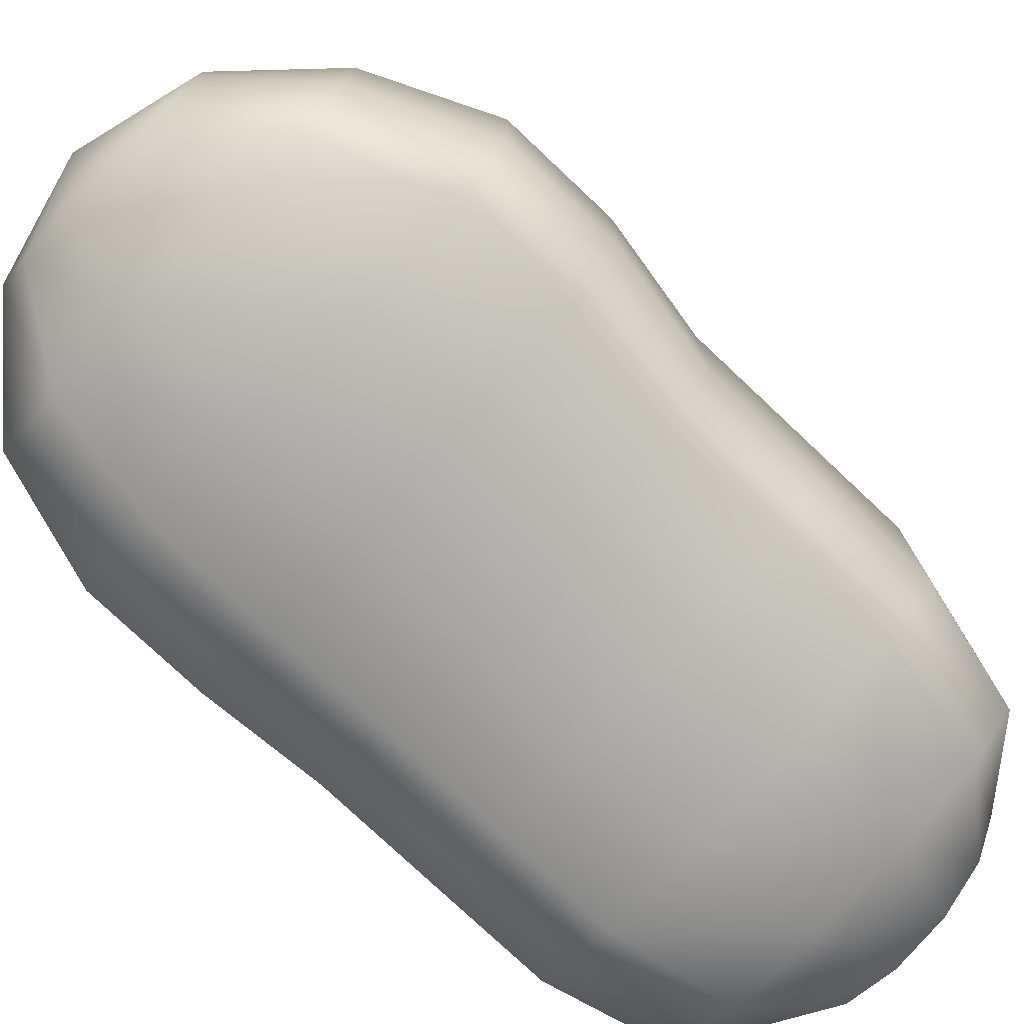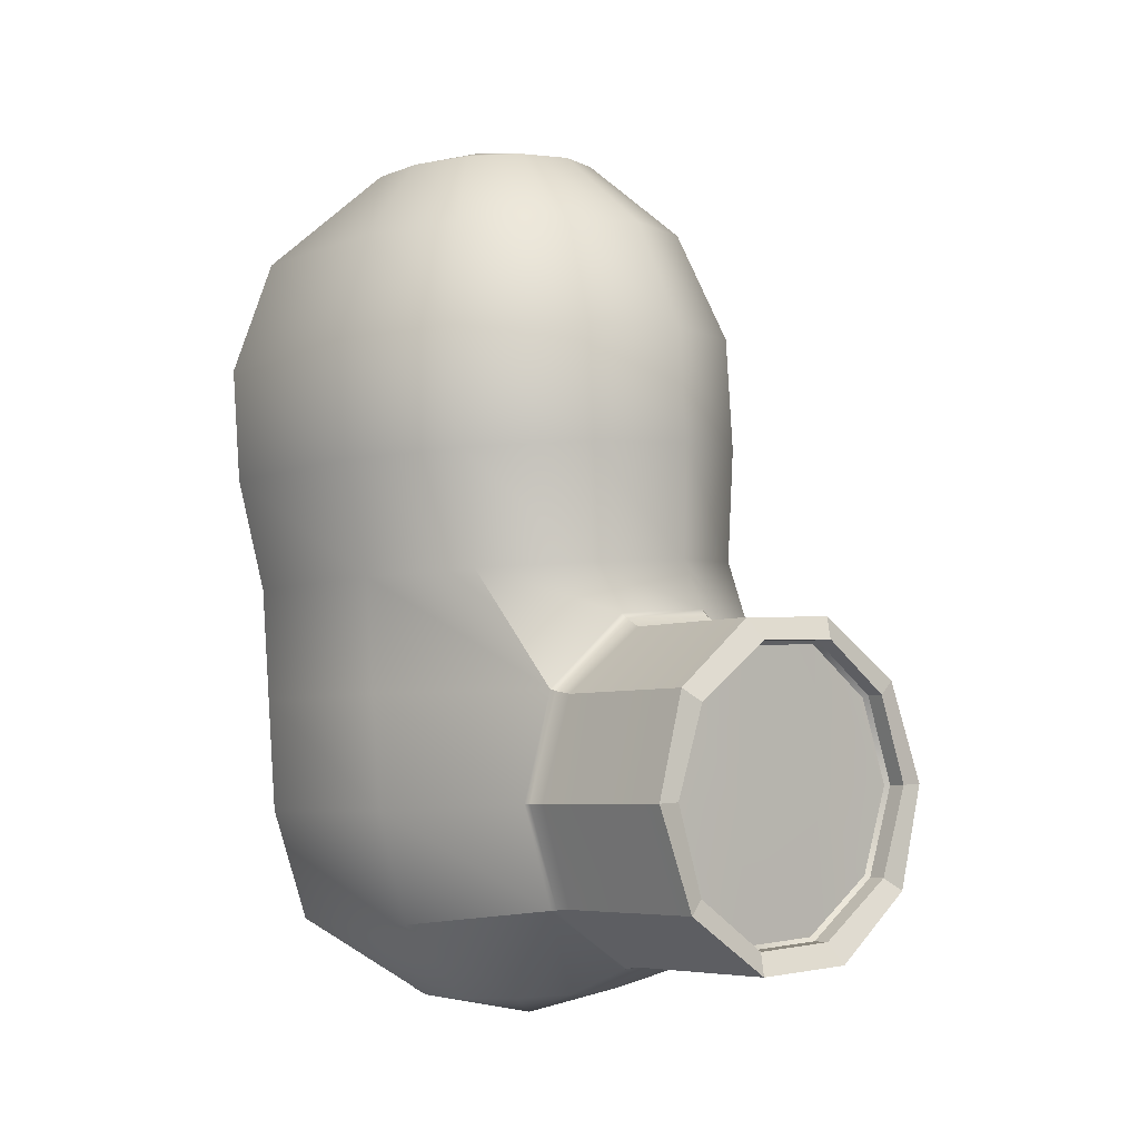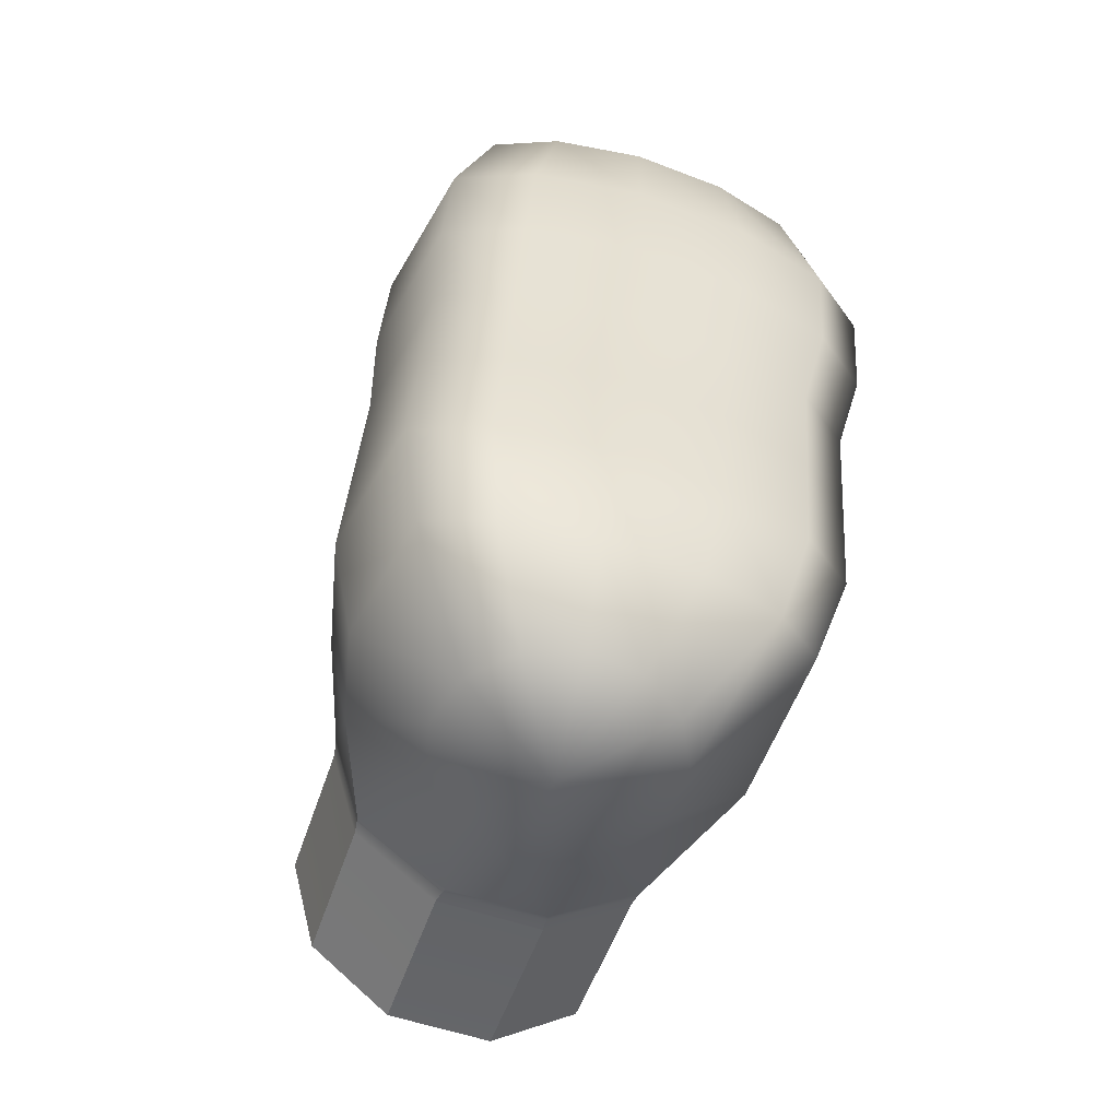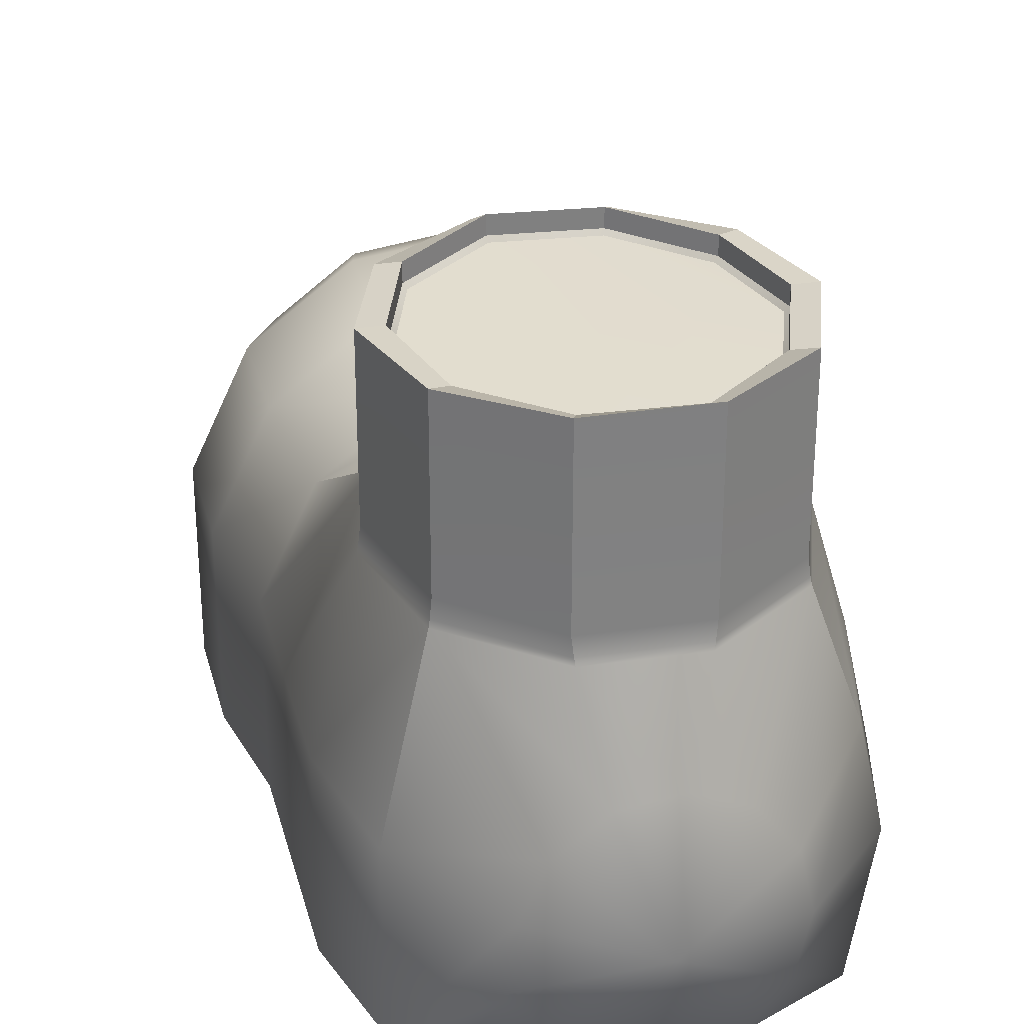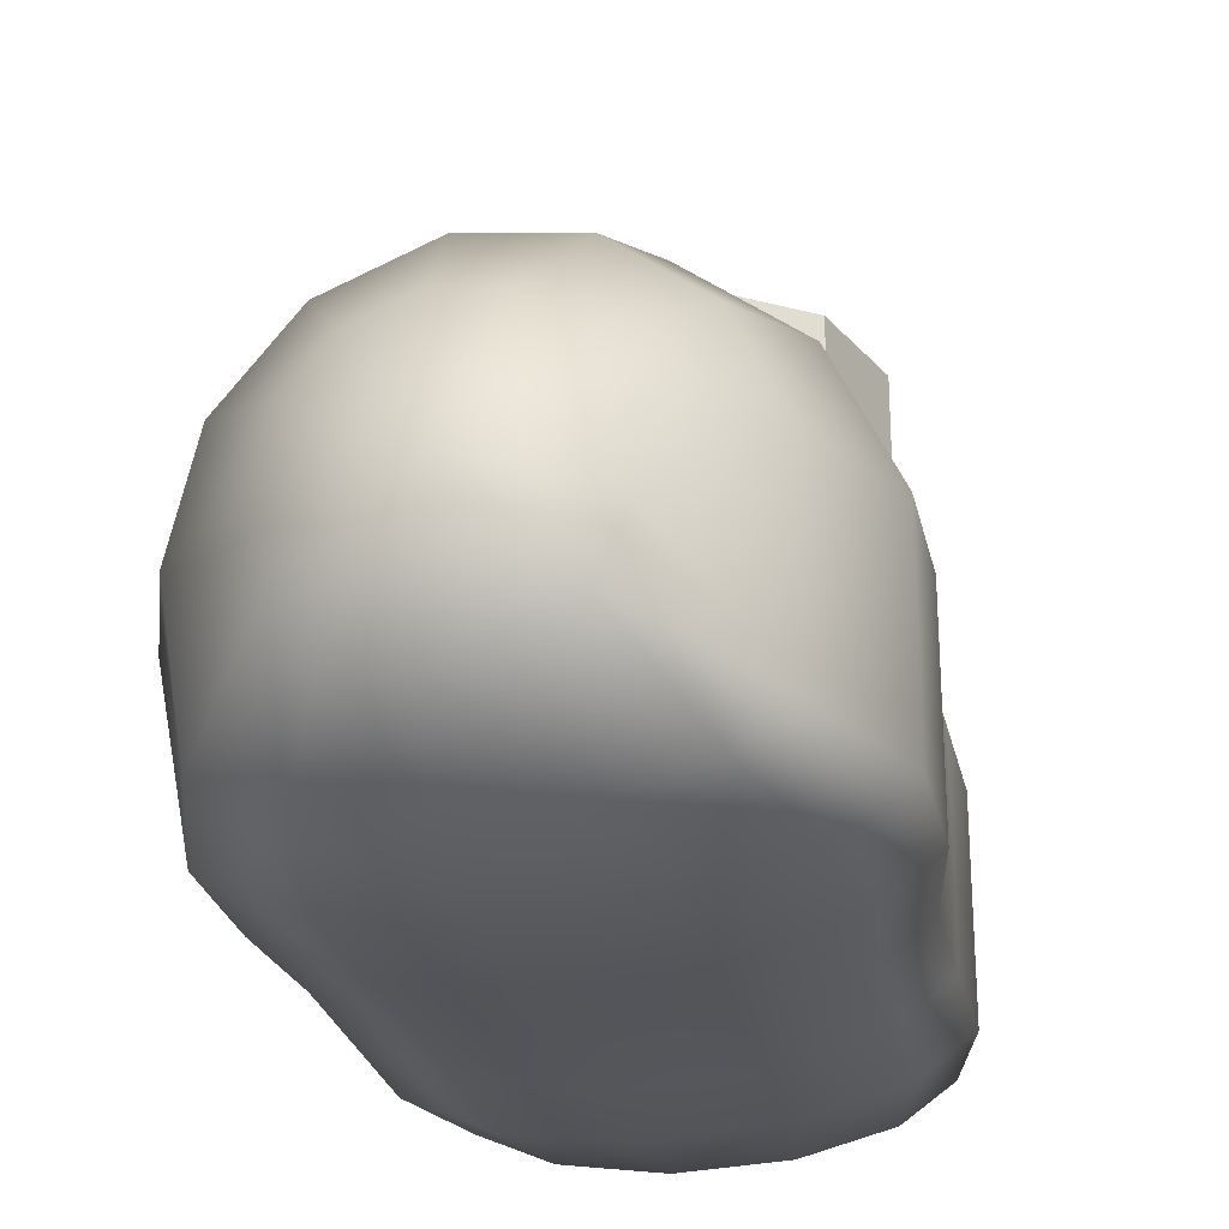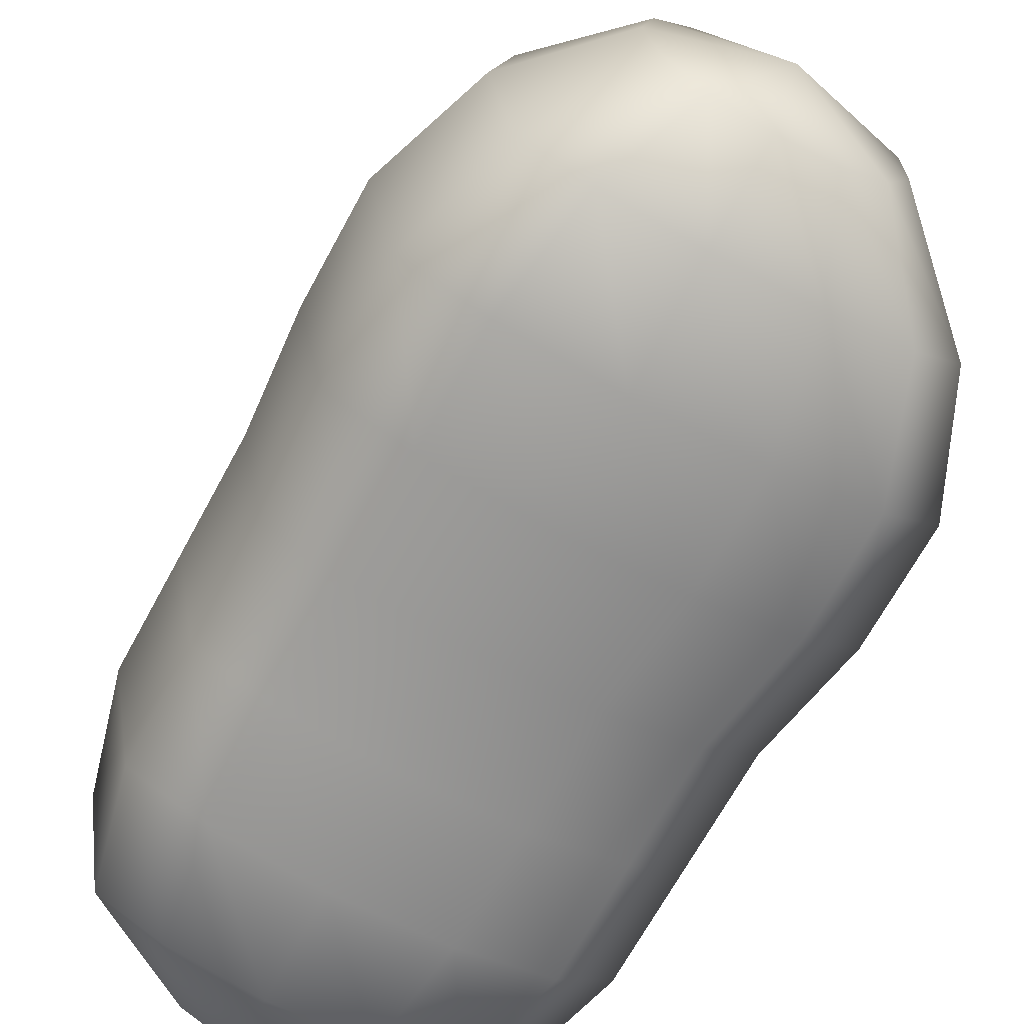
<metadata>
{"format":"obj","ext":"obj","renderer":"f3d","projection":"perspective","resolution":1024,"background":"white","views":[{"elev":-77.6,"azim":51.1,"up":"+Y"},{"elev":-5.8,"azim":139.6,"up":"+Z"},{"elev":-51.1,"azim":-17.9,"up":"+Z"},{"elev":30.2,"azim":170.4,"up":"+Y"},{"elev":-26.4,"azim":16.6,"up":"+Y"},{"elev":-67.7,"azim":-24.0,"up":"+Y"}]}
</metadata>
<code>
g default
v 0.2088 0.371 -0.2807
v 0.2636 0.4393 -0.285
v 0.341 0.4716 -0.2909
v 0.4231 0.4606 -0.2972
v 0.4911 0.4088 -0.3025
v 0.5296 0.328 -0.3054
v 0.5296 0.2368 -0.3054
v 0.4911 0.156 -0.3025
v 0.4231 0.1041 -0.2972
v 0.341 0.09314 -0.2909
v 0.2636 0.1255 -0.285
v 0.2088 0.1938 -0.2807
v 0.189 0.2824 -0.2792
v 0.1065 0.4358 -0.1456
v 0.6621 0.3614 -0.1884
v 0.6621 0.09668 -0.1884
v 0.5956 0.04845 -0.1833
v 0.4777 0.01761 -0.1742
v 0.3355 0.0105 -0.1632
v 0.2015 0.03026 -0.1529
v 0.1065 0.07217 -0.1456
v 0.07224 0.2824 -0.143
v 0.07882 0.4596 0.03032
v 0.7204 0.3736 -0.01904
v 0.7204 0.09273 -0.01904
v 0.6435 0.03738 -0.01312
v 0.5074 0.001008 -0.002651
v 0.3432 -0.006898 0.009982
v 0.1885 0.01524 0.02188
v 0.07882 0.06268 0.03032
v 0.03923 0.2824 0.03336
v 0.1207 0.4717 0.7224
v 0.2379 0.6177 0.7134
v 0.4032 0.6869 0.7006
v 0.5786 0.6634 0.6872
v 0.7241 0.5526 0.676
v 0.8063 0.3799 0.6696
v 0.8063 0.09114 0.6696
v 0.7241 0.03026 0.676
v 0.5786 -0.008479 0.6872
v 0.4032 -0.01639 0.7006
v 0.2379 0.008124 0.7134
v 0.1207 0.05873 0.7224
v 0.07835 0.2824 0.7256
v 0.1863 0.4358 0.8912
v 0.2813 0.5541 0.8838
v 0.4152 0.6102 0.8735
v 0.5574 0.5911 0.8626
v 0.6753 0.5014 0.8535
v 0.7419 0.3614 0.8484
v 0.7419 0.09668 0.8484
v 0.6753 0.04845 0.8535
v 0.5574 0.01761 0.8626
v 0.4152 0.0105 0.8735
v 0.2813 0.03026 0.8838
v 0.1863 0.07217 0.8912
v 0.152 0.2824 0.8938
v 0.308 0.371 1.009
v 0.3629 0.4393 1.005
v 0.4402 0.4716 0.9989
v 0.5223 0.4606 0.9926
v 0.5904 0.4088 0.9873
v 0.6288 0.328 0.9844
v 0.6288 0.2368 0.9844
v 0.5904 0.156 0.9873
v 0.5223 0.1041 0.9926
v 0.4402 0.09314 0.9989
v 0.3629 0.1255 1.005
v 0.308 0.1938 1.009
v 0.2882 0.2824 1.011
v 0.3582 0.2824 -0.3388
v 0.4646 0.2824 1.044
v 0.1054 0.4596 0.3759
v 0.2151 0.5962 0.3675
v 0.3698 0.6609 0.3556
v 0.534 0.6389 0.3429
v 0.6701 0.5352 0.3325
v 0.747 0.3736 0.3266
v 0.747 0.09273 0.3266
v 0.6701 0.03659 0.3325
v 0.534 0.001008 0.3429
v 0.3698 -0.006898 0.3556
v 0.2151 0.01524 0.3675
v 0.1054 0.06268 0.3759
v 0.06582 0.2824 0.379
v 0.09211 0.4596 0.2031
v 0.7337 0.3736 0.1538
v 0.7337 0.09273 0.1538
v 0.6568 0.03738 0.1597
v 0.5207 0.001008 0.1701
v 0.3565 -0.006898 0.1828
v 0.2018 0.01524 0.1947
v 0.09211 0.06268 0.2031
v 0.05253 0.2824 0.2062
v 0.1074 0.4717 0.5496
v 0.06506 0.2824 0.5528
v 0.1074 0.05873 0.5496
v 0.2246 0.008124 0.5406
v 0.3899 -0.01639 0.5279
v 0.5653 -0.008479 0.5144
v 0.7108 0.03026 0.5032
v 0.793 0.09114 0.4968
v 0.793 0.3799 0.4968
v 0.7108 0.5526 0.5032
v 0.5653 0.6634 0.5144
v 0.3899 0.6869 0.5279
v 0.2246 0.6177 0.5406
v 0.177 0.9117 -0.134
v 0.3011 0.9117 -0.2351
v 0.1361 0.9117 0.02063
v 0.461 0.9117 -0.2441
v 0.5956 0.9117 -0.1576
v 0.6535 0.9117 -0.008606
v 0.3286 0.9117 0.2562
v 0.194 0.9117 0.1696
v 0.4885 0.9117 0.2471
v 0.6126 0.9117 0.146
v 0.177 0.6563 -0.134
v 0.3011 0.6519 -0.2351
v 0.461 0.6535 -0.2441
v 0.5956 0.6606 -0.1576
v 0.1361 0.6658 0.02063
v 0.6535 0.6711 -0.008606
v 0.194 0.6767 0.1696
v 0.6126 0.6808 0.146
v 0.3286 0.6908 0.2562
v 0.4885 0.6889 0.2471
v 0.206 0.9019 -0.1153
v 0.3136 0.8921 -0.203
v 0.1705 0.9117 0.01869
v 0.4522 0.897 -0.2108
v 0.5689 0.9019 -0.1358
v 0.6191 0.9117 -0.006661
v 0.3374 0.9264 0.2229
v 0.2207 0.9166 0.1479
v 0.476 0.9313 0.215
v 0.5836 0.9215 0.1274
v 0.3132 0.8792 0.01279
v 0.4738 0.8792 -0.01517
v 0.206 0.8758 -0.1153
v 0.211 0.8697 -0.1121
v 0.3158 0.8602 -0.1972
v 0.3136 0.8661 -0.203
v 0.1705 0.8855 0.01869
v 0.1764 0.8792 0.01835
v 0.4506 0.865 -0.2049
v 0.4522 0.871 -0.2108
v 0.5642 0.8698 -0.132
v 0.5689 0.8759 -0.1358
v 0.6131 0.8793 -0.006331
v 0.6191 0.8855 -0.006661
v 0.3374 0.9 0.2229
v 0.3389 0.8936 0.2173
v 0.2253 0.8841 0.1441
v 0.2207 0.8904 0.1479
v 0.476 0.9049 0.215
v 0.4739 0.8983 0.2096
v 0.5787 0.8889 0.1242
v 0.5836 0.8952 0.1274
v 0.1738 0.6314 -0.1357
v 0.1718 0.6213 -0.1367
v 0.1324 0.6409 0.02125
v 0.1302 0.6308 0.02163
v 0.304 0.6271 -0.2391
v 0.3058 0.6168 -0.2417
v 0.4584 0.6285 -0.2477
v 0.4568 0.6182 -0.25
v 0.5982 0.6357 -0.1591
v 0.5998 0.6254 -0.1601
v 0.6564 0.6461 -0.009061
v 0.6582 0.6358 -0.009343
v 0.1889 0.6529 0.1755
v 0.1858 0.6438 0.179
v 0.6175 0.6568 0.1508
v 0.6205 0.6473 0.1537
v 0.3352 0.6716 0.2721
v 0.3393 0.6664 0.2819
v 0.4947 0.6691 0.2602
v 0.4982 0.6633 0.2676
g l_shoe
f 6 15 16 7
f 7 16 17 8
f 8 17 18 9
f 9 18 19 10
f 10 19 20 11
f 11 20 21 12
f 12 21 22 13
f 13 22 14 1
f 15 24 25 16
f 16 25 26 17
f 17 26 27 18
f 18 27 28 19
f 19 28 29 20
f 20 29 30 21
f 21 30 31 22
f 22 31 23 14
f 73 95 107 74
f 74 107 106 75
f 75 106 105 76
f 76 105 104 77
f 77 104 103 78
f 78 103 102 79
f 79 102 101 80
f 80 101 100 81
f 81 100 99 82
f 82 99 98 83
f 83 98 97 84
f 84 97 96 85
f 85 96 95 73
f 32 45 46 33
f 33 46 47 34
f 34 47 48 35
f 35 48 49 36
f 36 49 50 37
f 37 50 51 38
f 38 51 52 39
f 39 52 53 40
f 40 53 54 41
f 41 54 55 42
f 42 55 56 43
f 43 56 57 44
f 44 57 45 32
f 45 58 59 46
f 46 59 60 47
f 47 60 61 48
f 48 61 62 49
f 49 62 63 50
f 50 63 64 51
f 51 64 65 52
f 52 65 66 53
f 53 66 67 54
f 54 67 68 55
f 55 68 69 56
f 56 69 70 57
f 57 70 58 45
f 2 71 1
f 3 71 2
f 4 71 3
f 5 71 4
f 6 71 5
f 7 71 6
f 8 71 7
f 9 71 8
f 10 71 9
f 11 71 10
f 12 71 11
f 13 71 12
f 1 71 13
f 58 72 59
f 59 72 60
f 60 72 61
f 61 72 62
f 62 72 63
f 63 72 64
f 64 72 65
f 65 72 66
f 66 72 67
f 67 72 68
f 68 72 69
f 69 72 70
f 70 72 58
f 87 78 79 88
f 88 79 80 89
f 89 80 81 90
f 90 81 82 91
f 91 82 83 92
f 92 83 84 93
f 93 84 85 94
f 94 85 73 86
f 24 87 88 25
f 25 88 89 26
f 26 89 90 27
f 27 90 91 28
f 28 91 92 29
f 29 92 93 30
f 30 93 94 31
f 31 94 86 23
f 96 44 32 95
f 97 43 44 96
f 98 42 43 97
f 99 41 42 98
f 100 40 41 99
f 101 39 40 100
f 102 38 39 101
f 103 37 38 102
f 104 36 37 103
f 105 35 36 104
f 106 34 35 105
f 107 33 34 106
f 95 32 33 107
f 118 108 109 119
f 122 110 108 118
f 119 109 111 120
f 120 111 112 121
f 121 112 113 123
f 126 114 115 124
f 124 115 110 122
f 127 116 114 126
f 123 113 117 125
f 125 117 116 127
f 108 128 129 109
f 110 130 128 108
f 109 129 131 111
f 111 131 132 112
f 112 132 133 113
f 114 134 135 115
f 115 135 130 110
f 116 136 134 114
f 113 133 137 117
f 117 137 136 116
f 140 144 145 141
f 141 142 143 140
f 142 146 147 143
f 144 155 154 145
f 146 148 149 147
f 148 150 151 149
f 150 158 159 151
f 152 156 157 153
f 153 154 155 152
f 156 159 158 157
f 141 145 138 142
f 142 138 139 146
f 146 139 150 148
f 145 154 153 138
f 138 153 157 139
f 139 157 158 150
f 128 140 143 129
f 130 144 140 128
f 129 143 147 131
f 131 147 149 132
f 132 149 151 133
f 134 152 155 135
f 135 155 144 130
f 136 156 152 134
f 133 151 159 137
f 137 159 156 136
f 160 164 165 161
f 161 163 162 160
f 163 173 172 162
f 164 166 167 165
f 166 168 169 167
f 168 170 171 169
f 170 174 175 171
f 173 177 176 172
f 174 178 179 175
f 177 179 178 176
f 160 162 122 118
f 118 119 164 160
f 119 120 166 164
f 120 121 168 166
f 121 123 170 168
f 162 172 124 122
f 123 125 174 170
f 172 176 126 124
f 125 127 178 174
f 176 178 127 126
f 1 14 161 2
f 2 161 165 3
f 3 165 167 4
f 4 167 169 5
f 5 169 15 6
f 14 23 163 161
f 169 171 24 15
f 86 73 74 173
f 173 74 75 177
f 177 75 76 179
f 179 76 77 175
f 175 77 78 87
f 23 86 173 163
f 171 175 87 24

</code>
